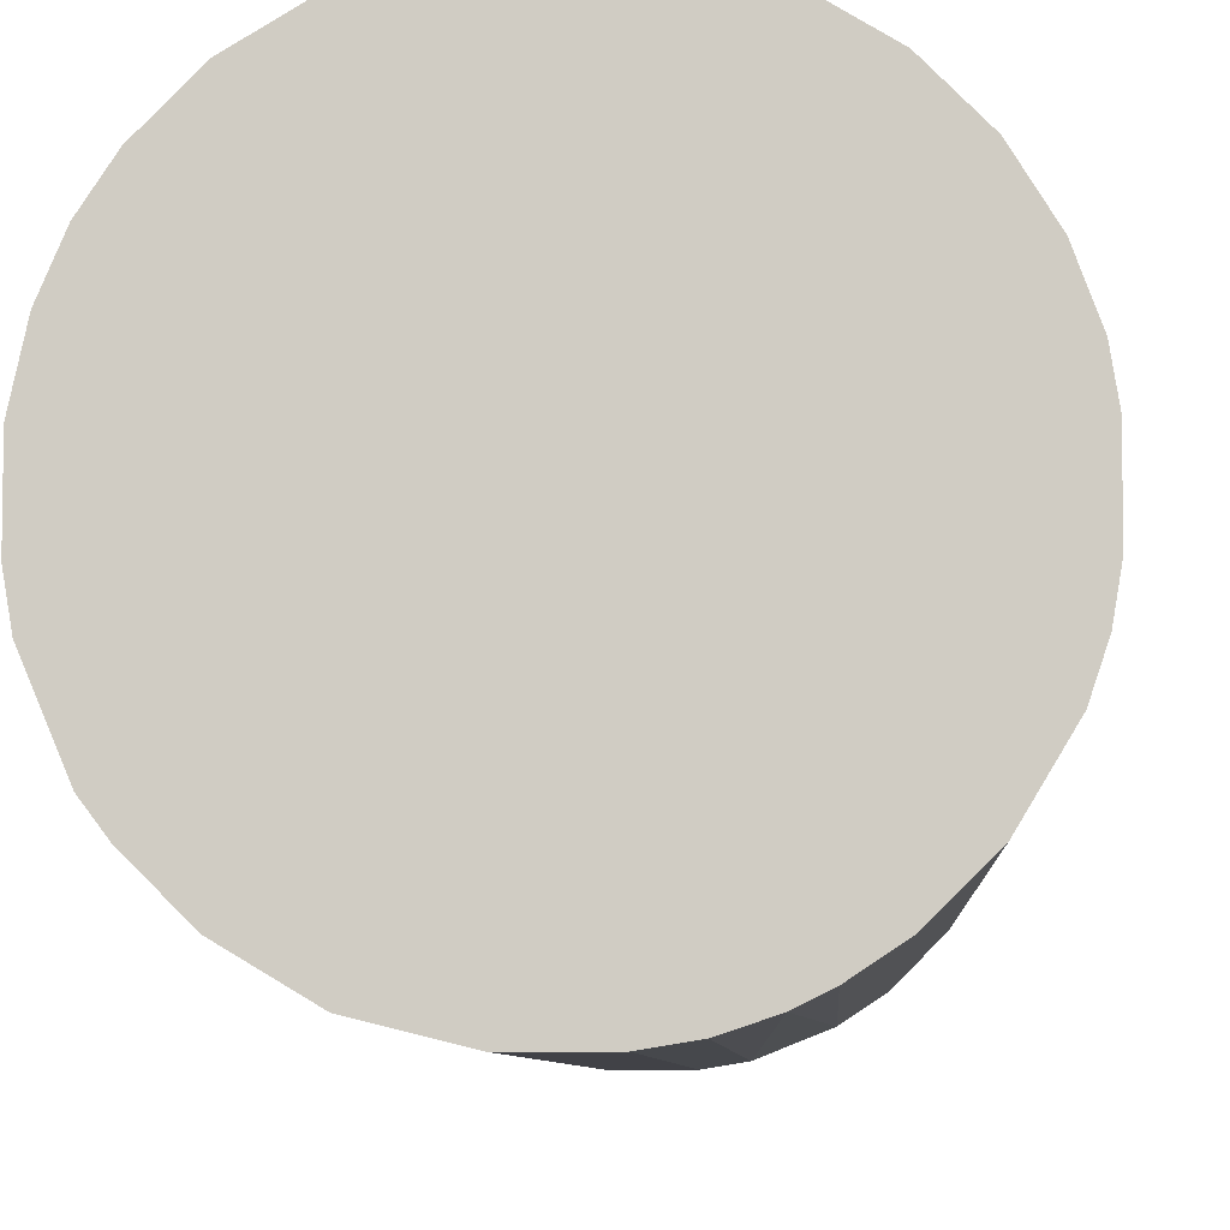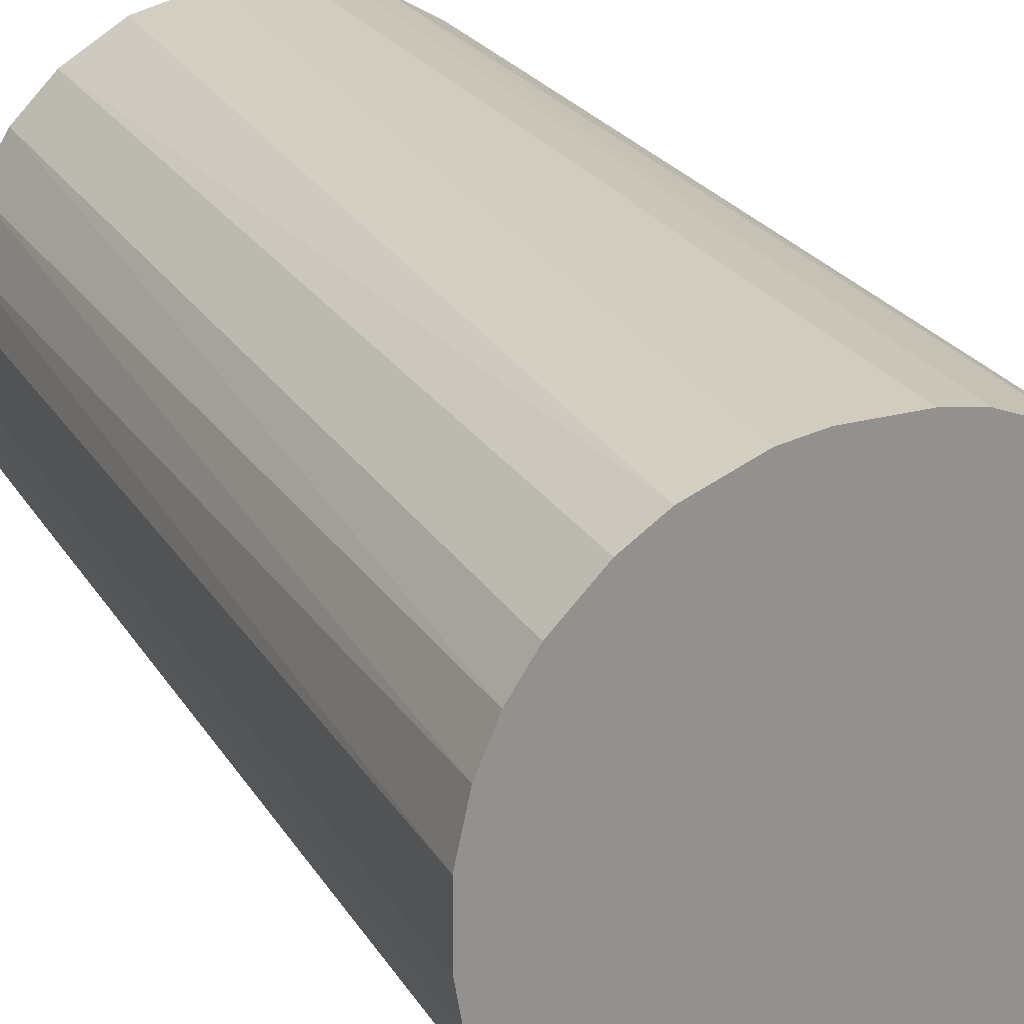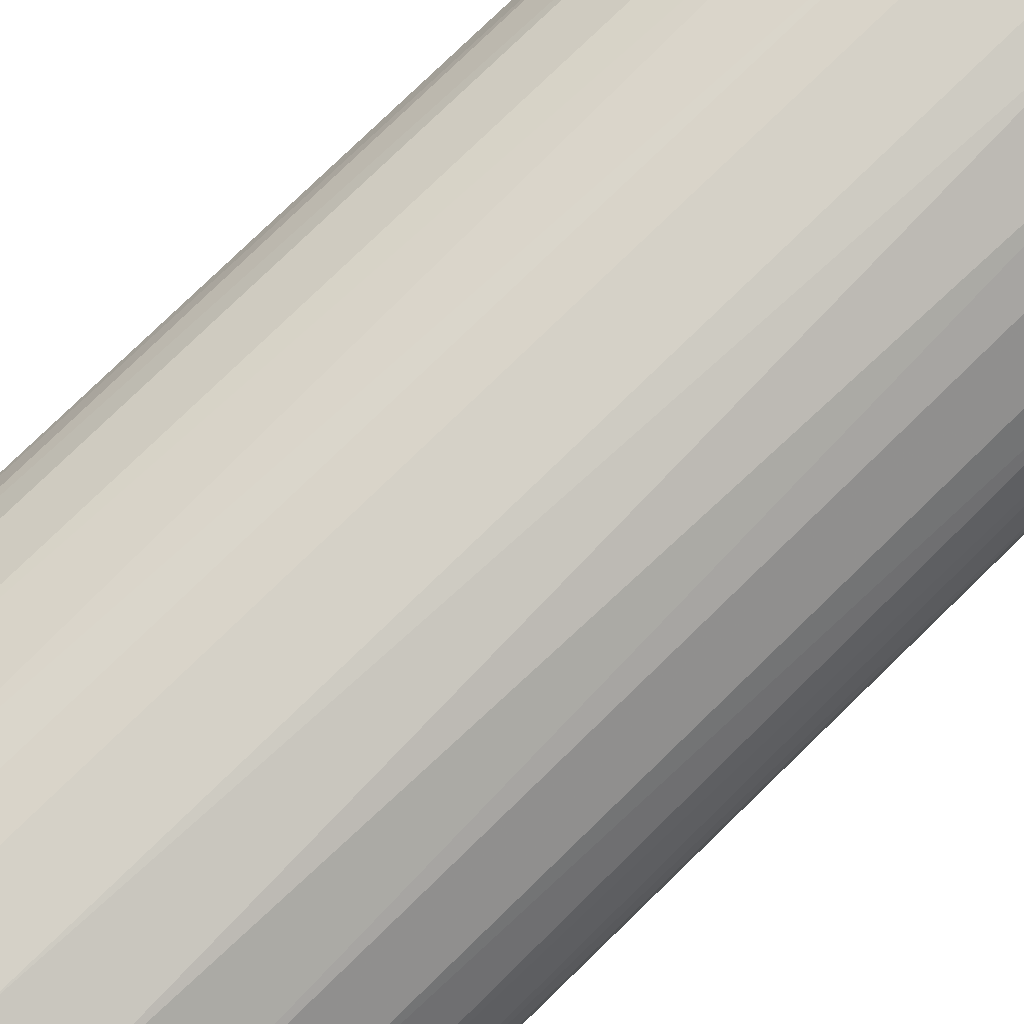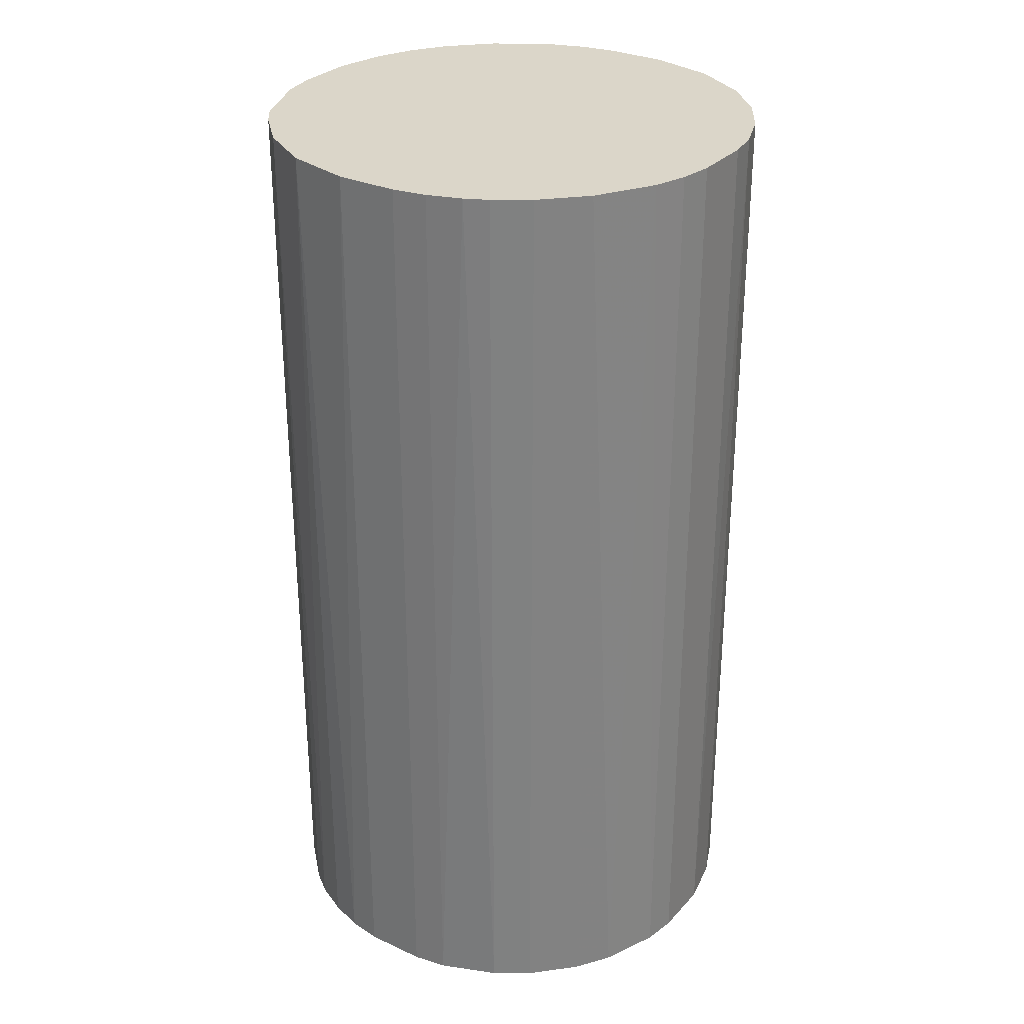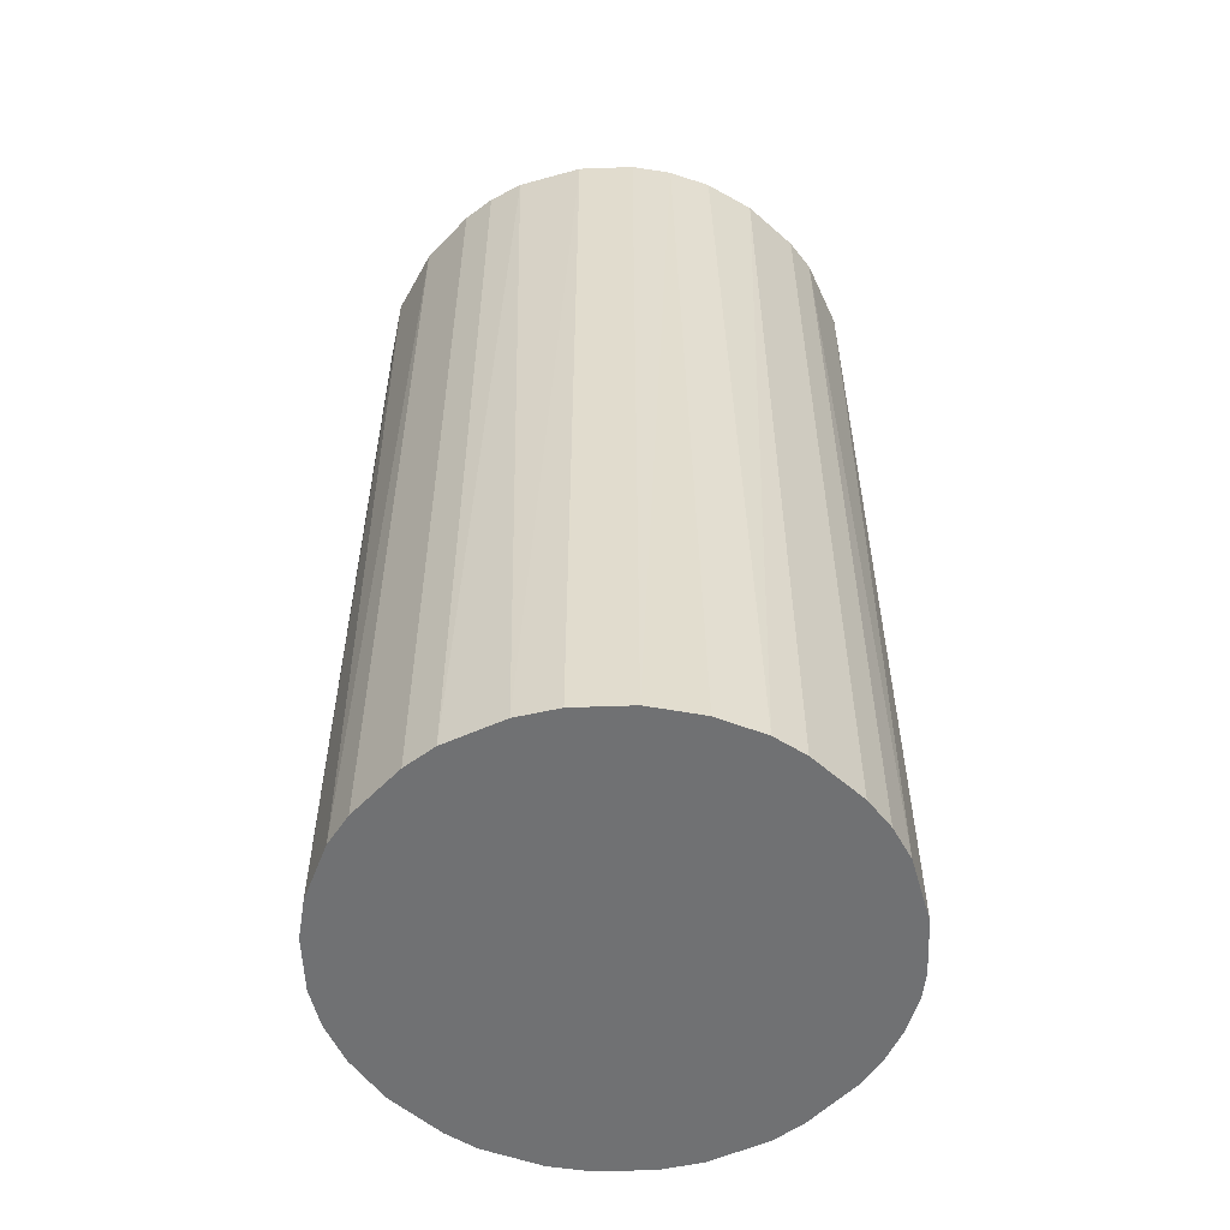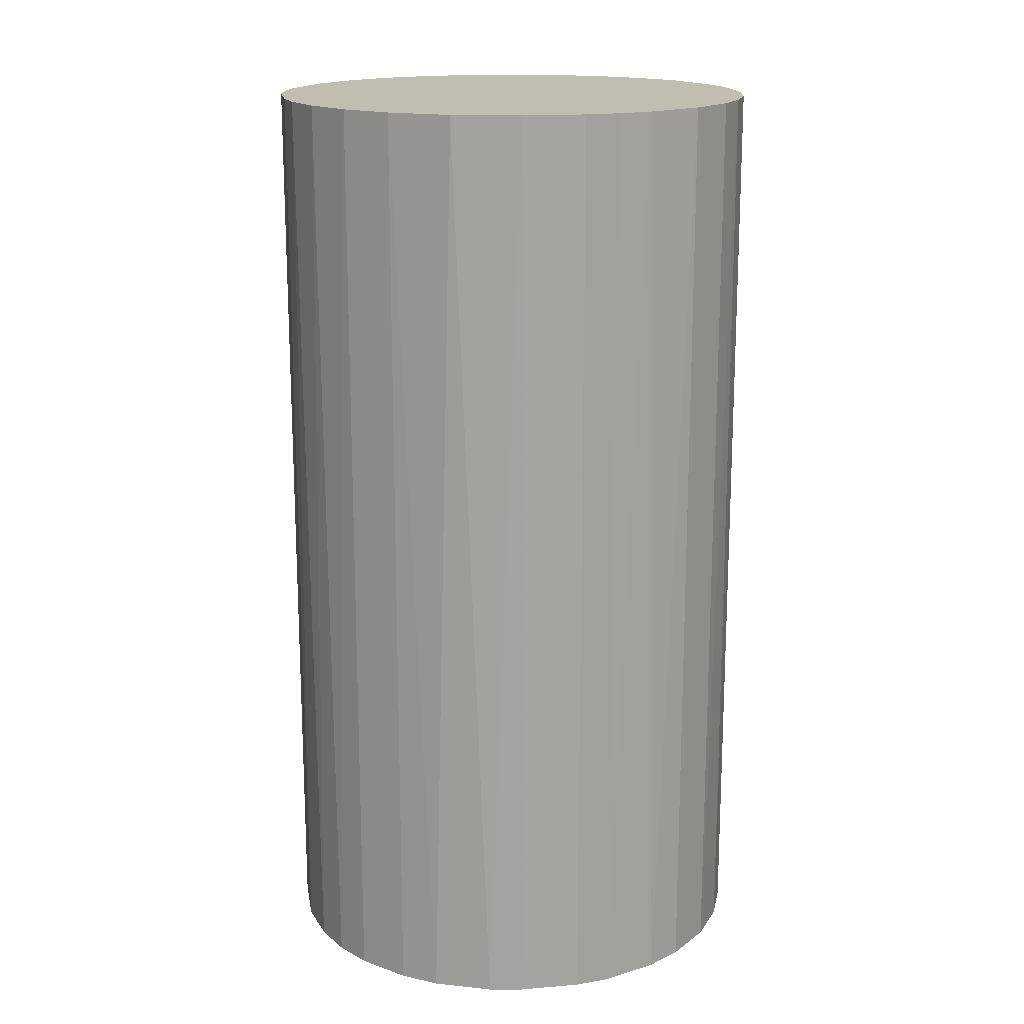
<metadata>
{"format":"obj","ext":"obj","renderer":"f3d","projection":"perspective","resolution":1024,"background":"white","views":[{"elev":-6.8,"azim":3.0,"up":"+Y"},{"elev":24.0,"azim":155.8,"up":"+Y"},{"elev":79.2,"azim":46.0,"up":"+Y"},{"elev":29.7,"azim":33.9,"up":"+Z"},{"elev":-55.1,"azim":-132.8,"up":"+Z"},{"elev":16.9,"azim":170.4,"up":"+Z"}]}
</metadata>
<code>
o convex_0
v -0.0203 0.005498 -0.03989
v 0.02078 0.00263 0.03989
v 0.02031 0.005498 0.03989
v -0.02077 -0.002618 0.03989
v 0.005499 -0.02029 -0.03989
v 0.005499 0.0203 -0.03989
v -0.008351 0.01935 0.03989
v 0.00263 -0.02077 0.03989
v 0.02031 -0.005486 -0.03989
v -0.01313 -0.01647 -0.03989
v 0.01649 -0.01313 0.03989
v 0.008367 0.01935 0.03989
v 0.0184 0.01027 -0.03989
v -0.01313 -0.01647 0.03989
v -0.01026 0.0184 -0.03989
v -0.01838 0.01027 0.03989
v -0.01934 -0.008353 -0.03989
v -0.005487 -0.02029 -0.03989
v 0.01314 -0.01647 -0.03989
v 0.01314 0.01648 0.03989
v 0.01027 -0.01838 0.03989
v -0.002618 0.02078 0.03989
v -0.01791 -0.01122 0.03989
v 0.01314 0.01648 -0.03989
v -0.01648 0.01314 -0.03989
v -0.008351 -0.01934 0.03989
v 0.02031 -0.005486 0.03989
v 0.02078 0.00263 -0.03989
v -0.002618 0.02078 -0.03989
v -0.01313 0.01648 0.03989
v 0.0184 -0.01026 -0.03989
v 0.01649 0.01314 0.03989
v -0.02077 -0.002618 -0.03989
v -0.02077 0.00263 0.03989
v 0.00263 0.02078 0.03989
v -0.01648 -0.01313 -0.03989
v -0.002618 -0.02077 0.03989
v 0.00263 -0.02077 -0.03989
v -0.0203 -0.005486 0.03989
v -0.01122 -0.01791 -0.03989
v 0.02078 -0.002618 0.03989
v 0.01027 0.0184 -0.03989
v -0.005487 0.0203 -0.03989
v 0.01935 -0.008349 0.03989
v 0.01888 0.009321 0.03989
v 0.01983 0.006929 -0.03989
v -0.01886 0.009321 -0.03989
v -0.01982 0.006929 0.03989
v 0.01027 -0.01838 -0.03989
v 0.008367 -0.01934 0.03989
v -0.01648 0.01314 0.03989
v 0.01649 0.01314 -0.03989
v -0.01313 0.01648 -0.03989
v 0.01314 -0.01647 0.03989
v 0.01649 -0.01313 -0.03989
v -0.002618 -0.02077 -0.03989
v 0.00263 0.02078 -0.03989
v 0.02078 -0.002618 -0.03989
v -0.02077 0.00263 -0.03989
v -0.01648 -0.01313 0.03989
v -0.008351 -0.01934 -0.03989
v -0.005487 0.0203 0.03989
v -0.0203 -0.005486 -0.03989
v 0.005499 -0.02029 0.03989
f 50 8 64
f 2 3 4
f 5 1 6
f 4 3 7
f 2 4 8
f 5 6 9
f 1 5 10
f 2 8 11
f 7 3 12
f 9 6 13
f 8 4 14
f 6 1 15
f 4 7 16
f 1 10 17
f 10 5 18
f 5 9 19
f 12 3 20
f 11 8 21
f 7 12 22
f 14 4 23
f 13 6 24
f 15 1 25
f 8 14 26
f 2 11 27
f 3 2 28
f 9 13 28
f 6 15 29
f 7 15 30
f 16 7 30
f 19 9 31
f 20 3 32
f 24 20 32
f 1 17 33
f 4 16 34
f 33 4 34
f 12 6 35
f 22 12 35
f 29 22 35
f 10 14 36
f 17 10 36
f 23 17 36
f 8 26 37
f 26 18 37
f 5 8 38
f 18 5 38
f 8 37 38
f 23 4 39
f 17 23 39
f 4 33 39
f 14 10 40
f 10 18 40
f 26 14 40
f 2 27 41
f 27 9 41
f 28 2 41
f 6 12 42
f 12 20 42
f 24 6 42
f 20 24 42
f 15 7 43
f 29 15 43
f 22 29 43
f 9 27 44
f 27 11 44
f 31 9 44
f 11 31 44
f 32 3 45
f 13 32 45
f 3 28 46
f 28 13 46
f 45 3 46
f 13 45 46
f 25 1 47
f 16 25 47
f 1 34 48
f 34 16 48
f 47 1 48
f 16 47 48
f 5 19 49
f 19 21 49
f 49 21 50
f 21 8 50
f 5 49 50
f 25 16 51
f 16 30 51
f 30 25 51
f 13 24 52
f 32 13 52
f 24 32 52
f 15 25 53
f 30 15 53
f 25 30 53
f 19 11 54
f 11 21 54
f 21 19 54
f 11 19 55
f 19 31 55
f 31 11 55
f 37 18 56
f 18 38 56
f 38 37 56
f 6 29 57
f 35 6 57
f 29 35 57
f 9 28 58
f 41 9 58
f 28 41 58
f 1 33 59
f 34 1 59
f 33 34 59
f 14 23 60
f 36 14 60
f 23 36 60
f 18 26 61
f 40 18 61
f 26 40 61
f 7 22 62
f 43 7 62
f 22 43 62
f 33 17 63
f 17 39 63
f 39 33 63
f 8 5 64
f 5 50 64

</code>
